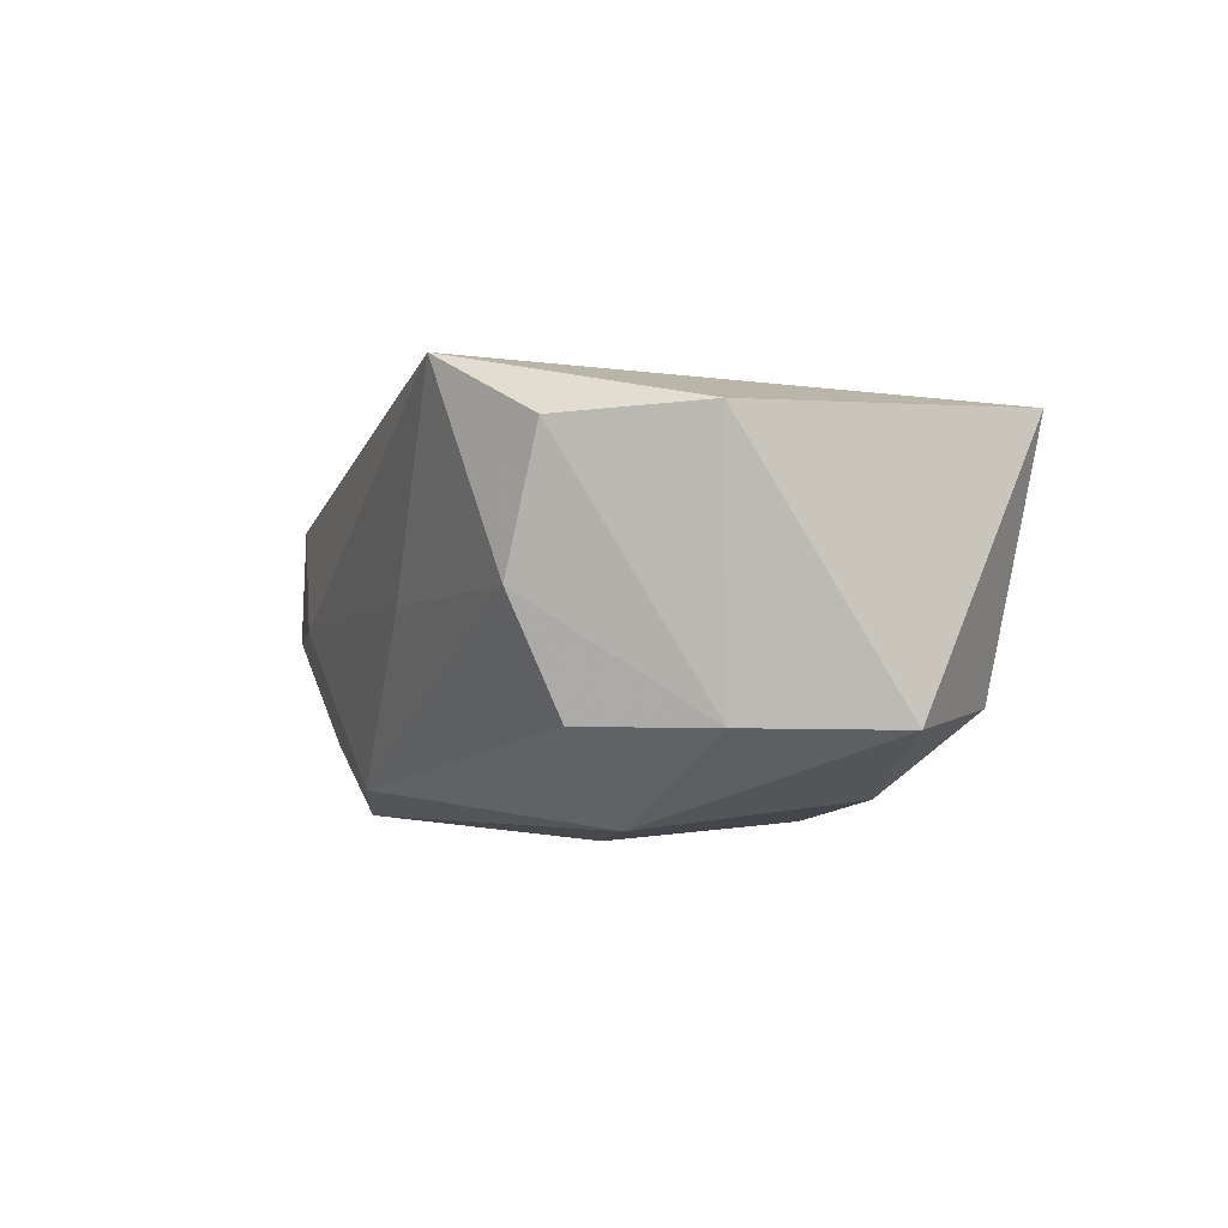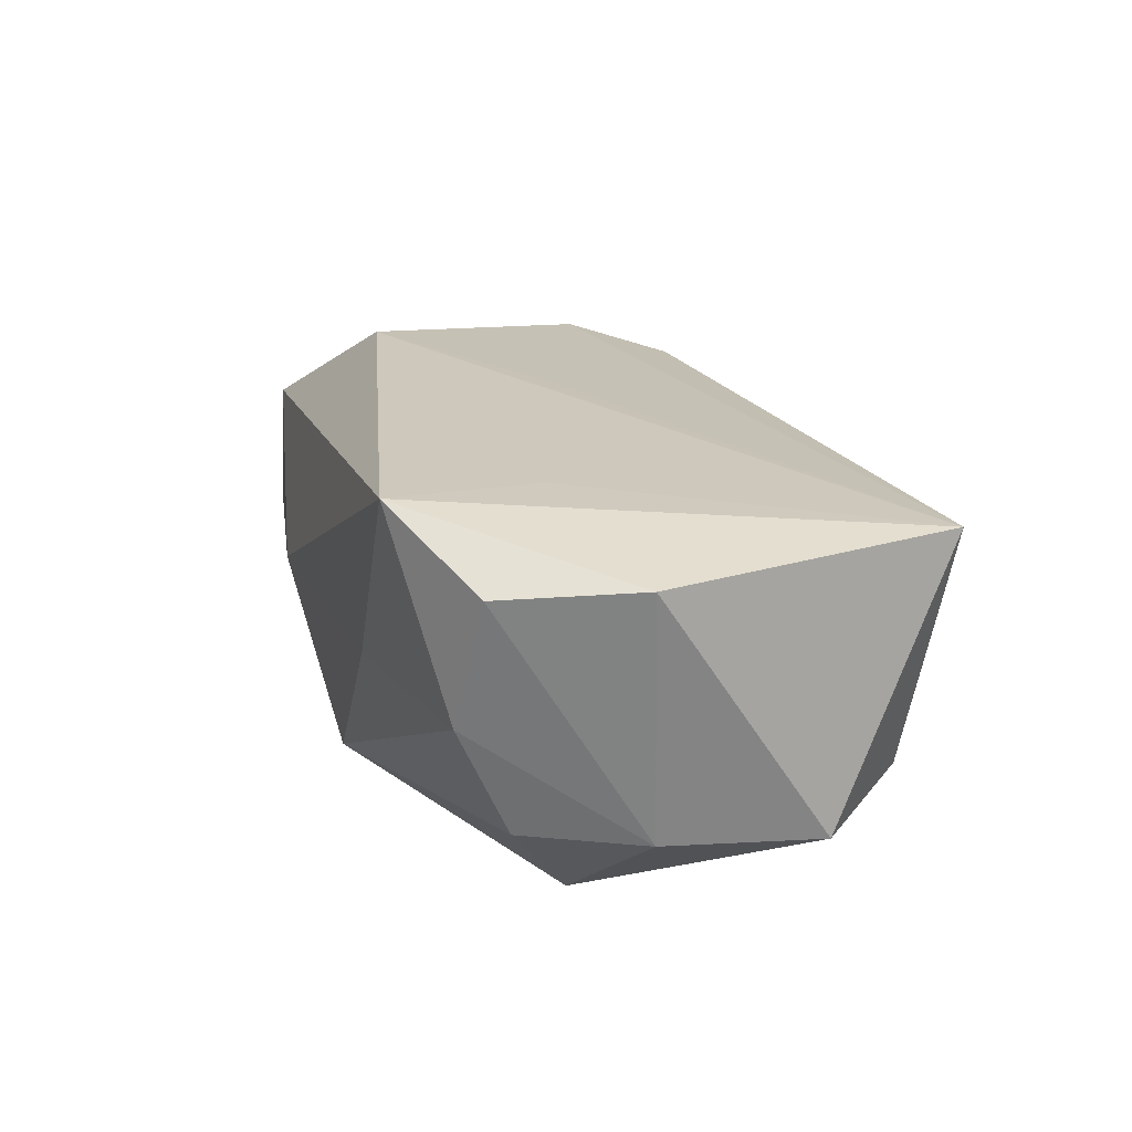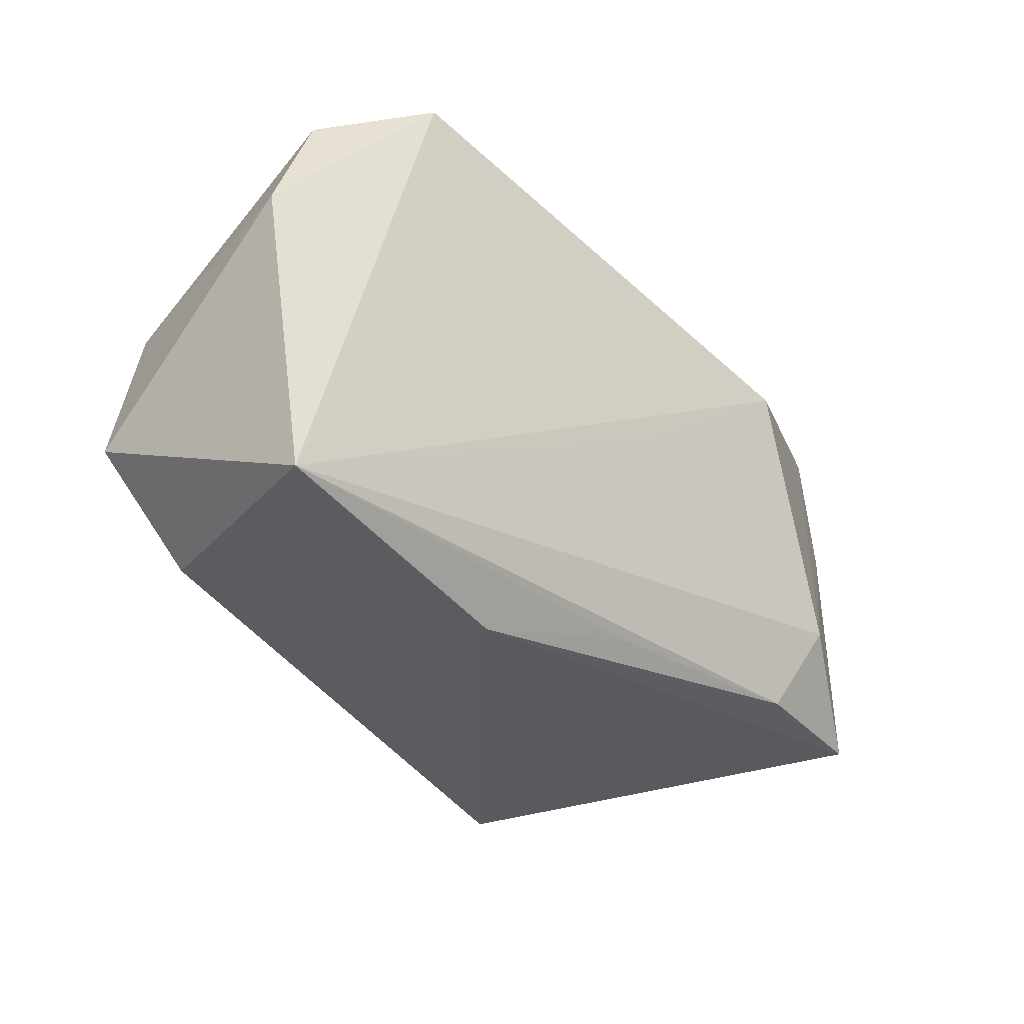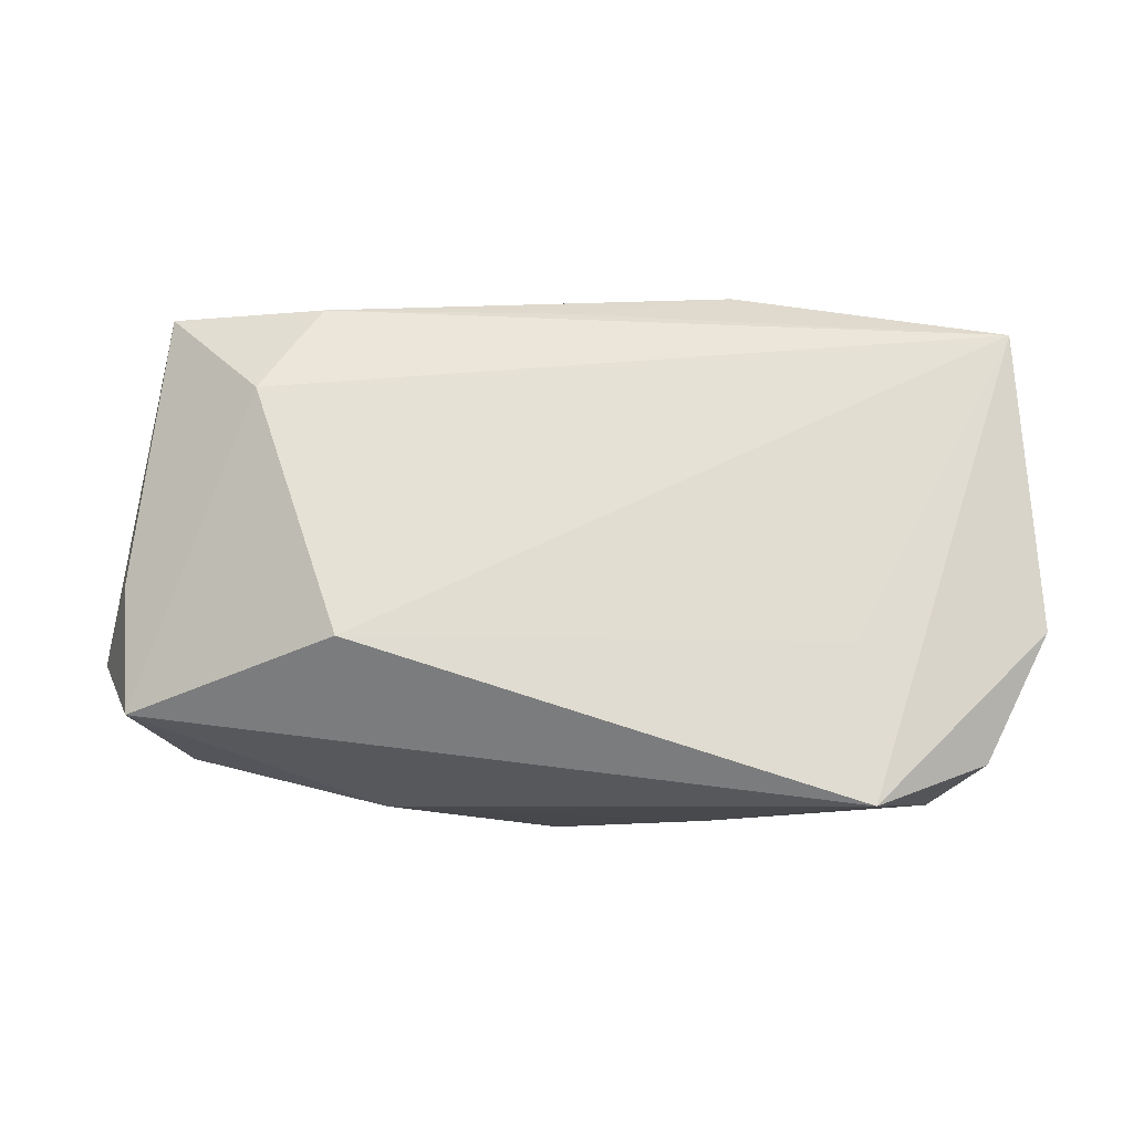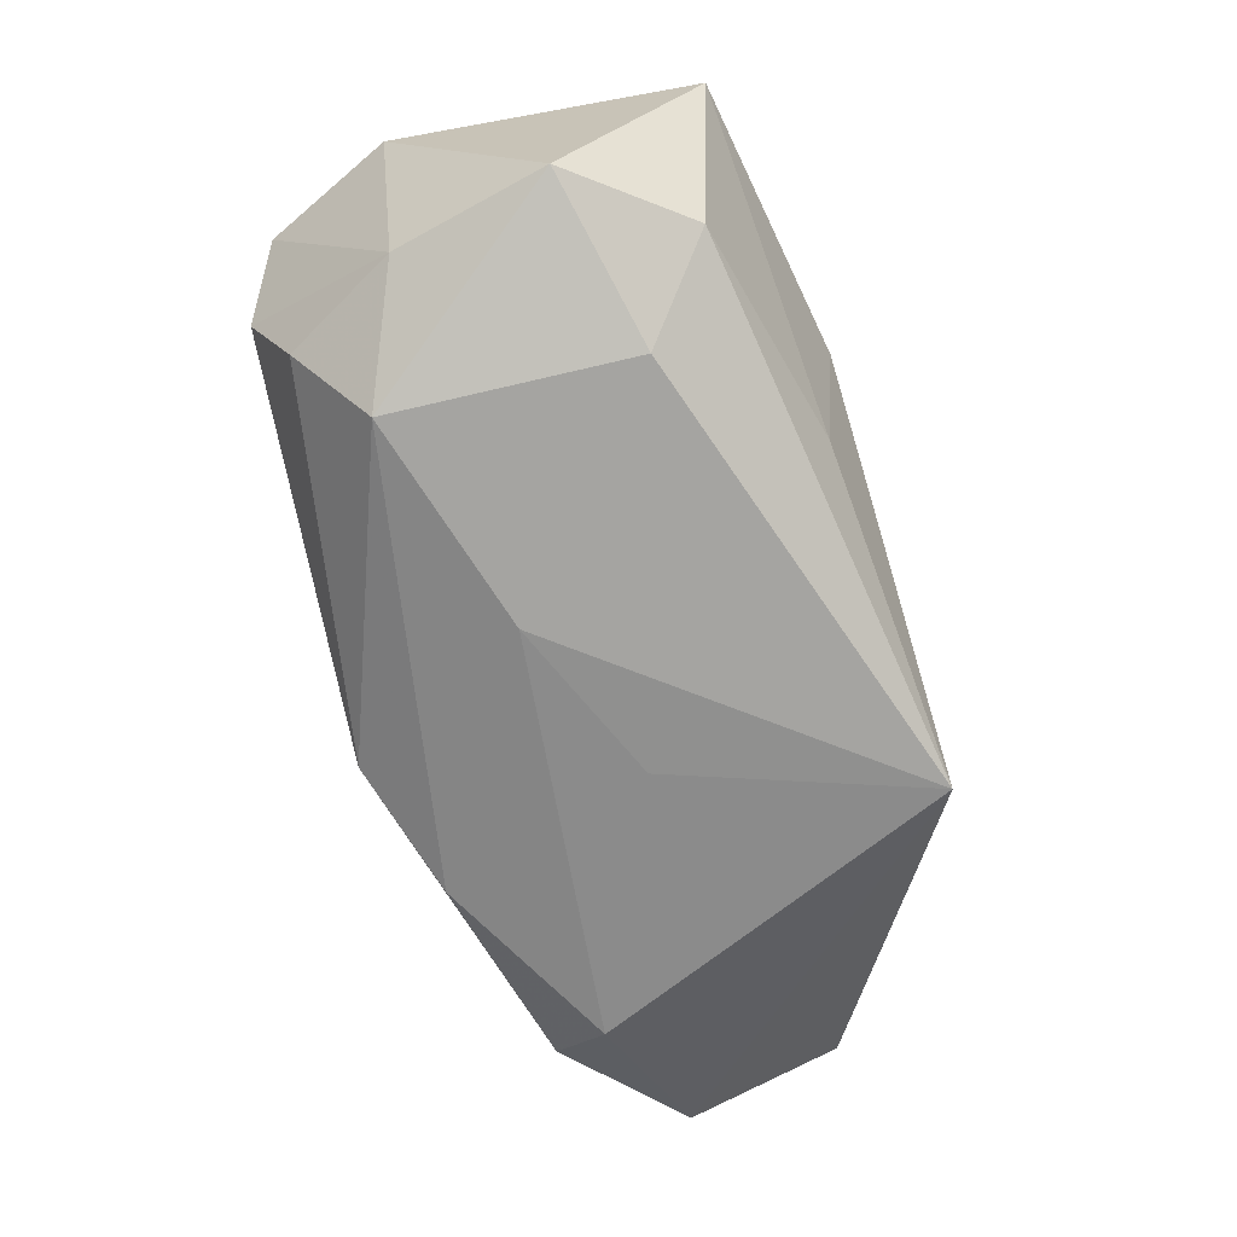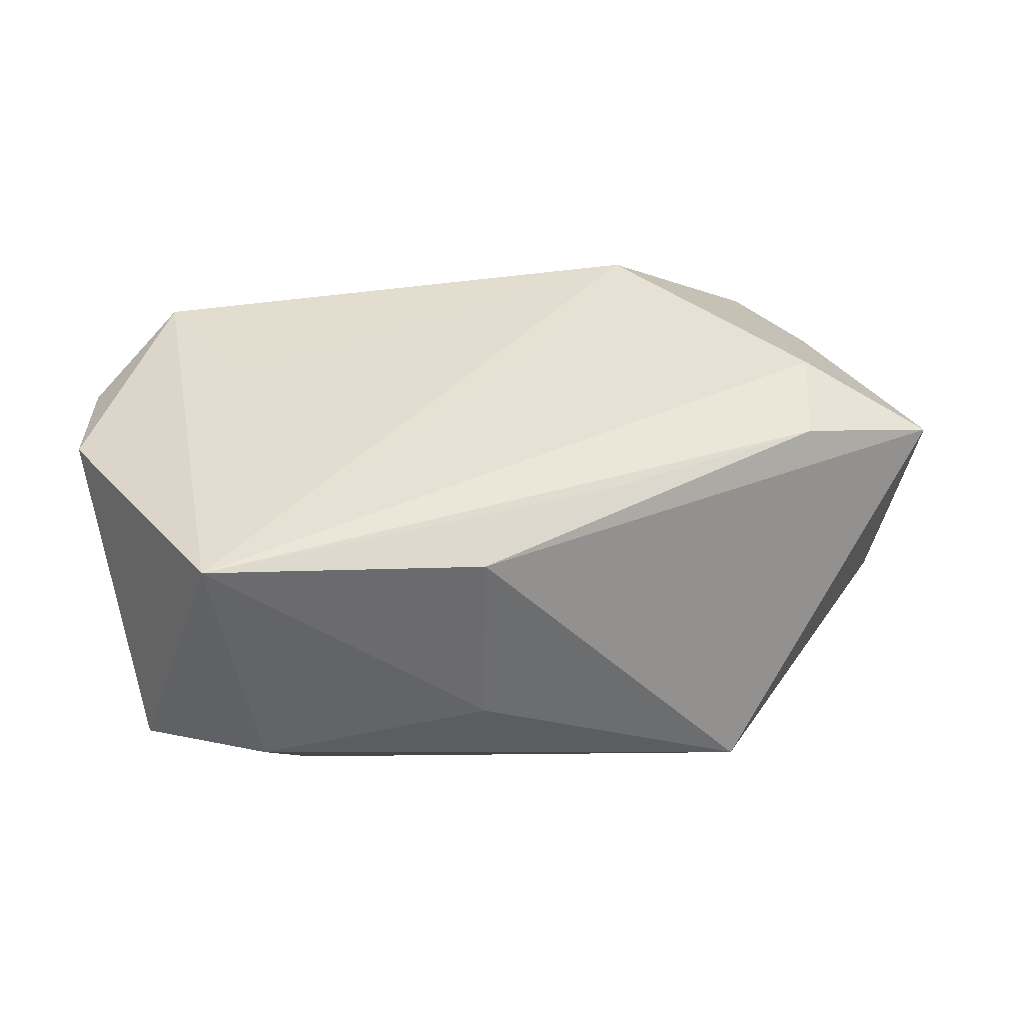
<metadata>
{"format":"obj","ext":"obj","renderer":"f3d","projection":"perspective","resolution":1024,"background":"white","views":[{"elev":-1.6,"azim":-109.0,"up":"+Z"},{"elev":20.4,"azim":-107.7,"up":"+Z"},{"elev":-34.2,"azim":-44.1,"up":"+Y"},{"elev":73.3,"azim":-175.2,"up":"+Z"},{"elev":-63.8,"azim":-71.3,"up":"+Z"},{"elev":30.8,"azim":-24.2,"up":"+Z"}]}
</metadata>
<code>
v 0.03074 0.01519 -0.0111
v -0.009288 0.003795 -0.01729
v 0.03941 0.006485 -0.01278
v -0.02475 -0.0113 -0.01366
v 0.03928 0.01118 -0.001994
v 0.0105 0.01685 -0.01619
v 0.004757 -0.001244 -0.01761
v -0.03137 0.01806 0.001007
v -0.03589 0.004272 -0.008242
v -0.03828 -0.008521 -0.008419
v -0.03497 -0.01949 0.01351
v 0.001301 -0.0001721 0.01621
v -0.03106 0.01379 -0.008177
v -0.01337 0.02073 8.735e-05
v -0.02529 0.02155 0.01677
v 0.0374 -0.006643 -0.01158
v 0.02208 -0.01738 0.01252
v -0.03042 -0.01729 -0.007137
v 0.02649 -0.009204 0.0148
v 0.001522 -0.01888 0.01229
v -0.01145 -0.02089 -0.006058
v 0.0352 -0.01664 0.009377
v -0.01196 -0.02244 0.009852
v 0.03752 -0.01038 -0.001156
v 0.02589 0.009312 -0.01761
v -0.0345 0.01656 0.01182
v 0.03634 0.006436 0.008139
v -0.02325 0.008552 0.01603
v 0.01364 0.02155 -0.001182
v 0.03056 0.01874 -0.001859
v 0.03475 0.01752 0.008297
v -0.02709 0.008303 -0.01538
v -0.0005223 0.01996 -0.01358
v 0.01321 -0.02209 -0.01761
v -0.0388 0.005582 0.0128
v 0.01726 0.01193 0.01789
f 22 23 34
f 34 23 21
f 21 18 34
f 23 22 17
f 11 15 35
f 11 21 23
f 18 21 11
f 25 3 34
f 16 22 34
f 34 3 16
f 10 11 35
f 18 11 10
f 36 15 28
f 28 11 36
f 15 11 28
f 23 17 20
f 20 11 23
f 17 11 20
f 36 11 12
f 19 11 17
f 19 12 11
f 36 12 19
f 19 17 22
f 29 30 33
f 34 32 2
f 6 32 33
f 6 2 32
f 25 2 6
f 22 16 24
f 24 16 3
f 36 19 31
f 31 15 36
f 30 29 31
f 31 29 15
f 3 25 1
f 25 6 1
f 33 30 1
f 1 6 33
f 4 32 34
f 4 10 32
f 34 18 4
f 18 10 4
f 33 8 14
f 14 8 15
f 14 29 33
f 15 29 14
f 33 32 13
f 13 8 33
f 35 15 26
f 15 8 26
f 7 25 34
f 34 2 7
f 7 2 25
f 27 19 22
f 27 31 19
f 30 31 5
f 3 1 5
f 5 1 30
f 31 27 5
f 5 24 3
f 22 24 5
f 5 27 22
f 32 10 9
f 9 13 32
f 9 10 35
f 35 26 9
f 8 13 9
f 9 26 8

</code>
